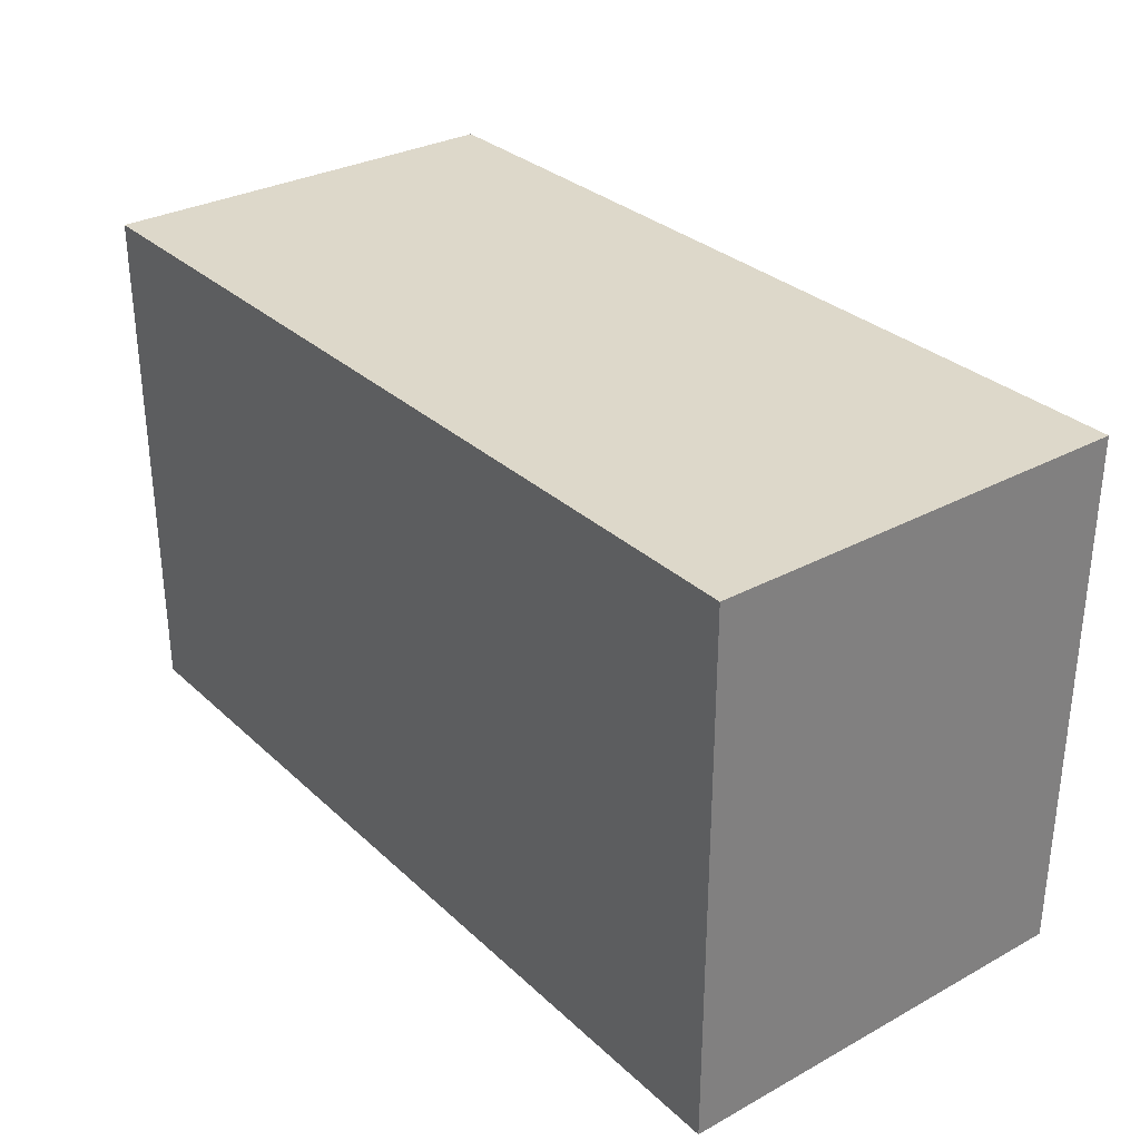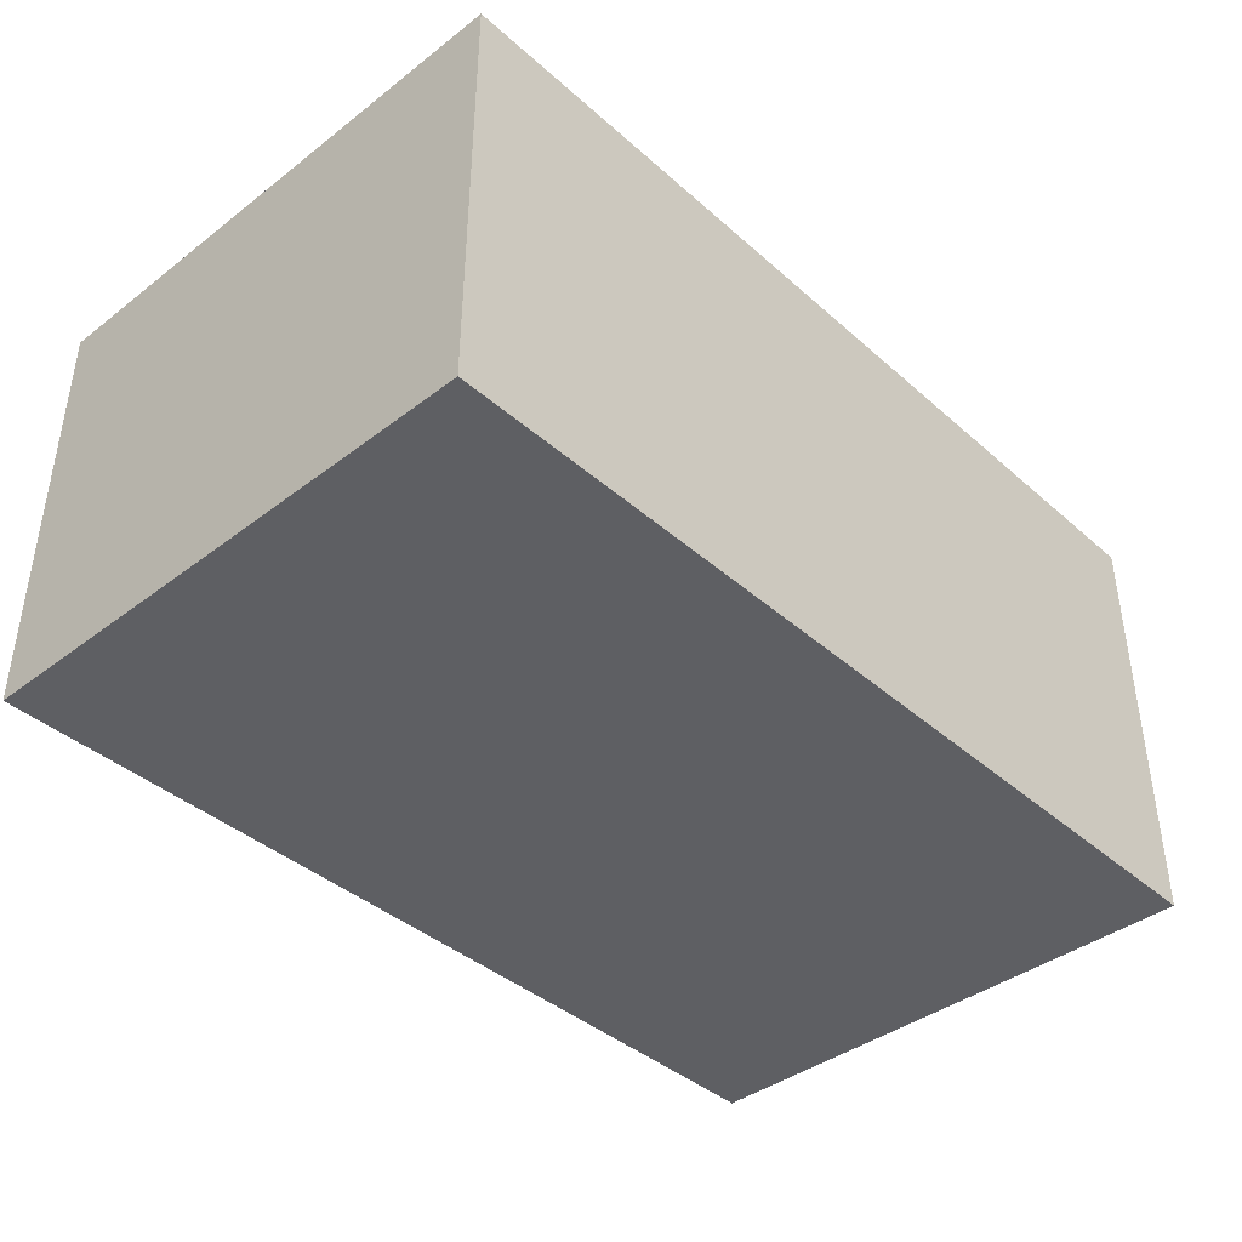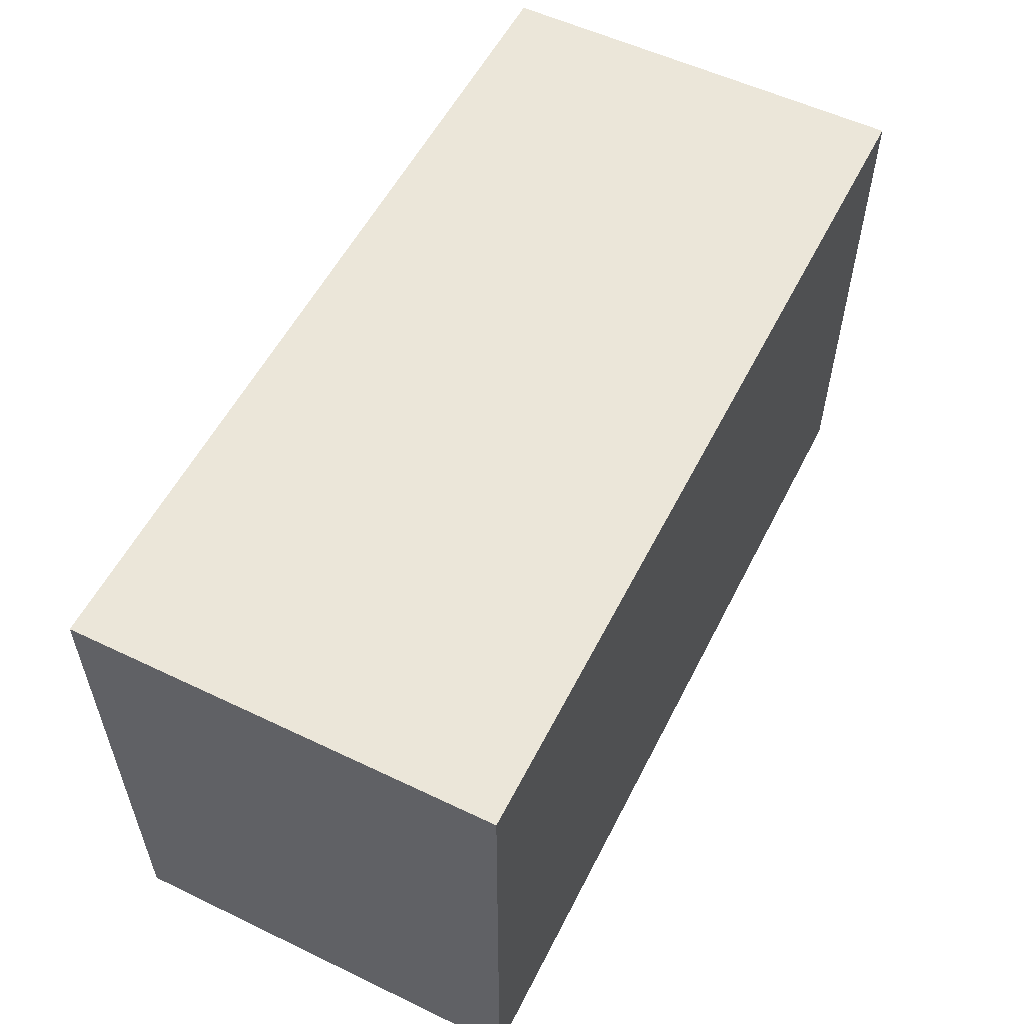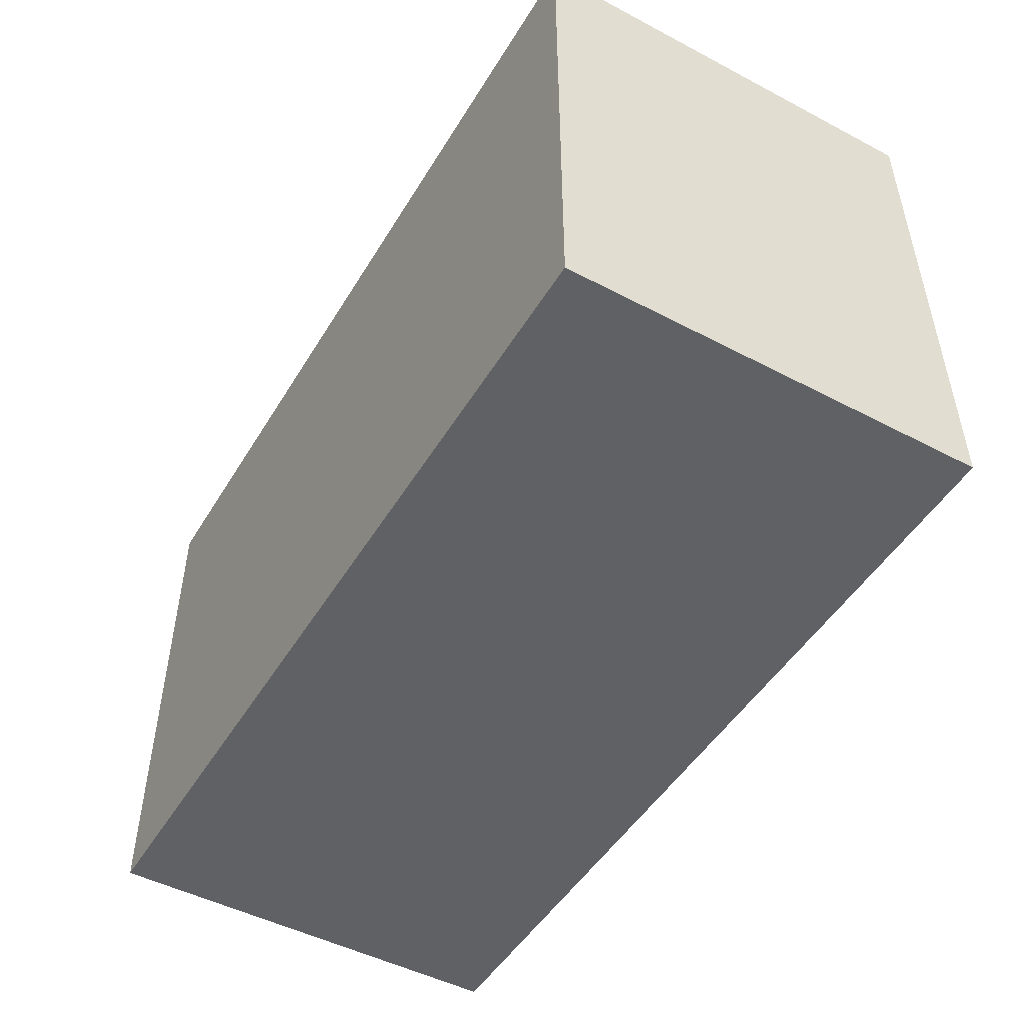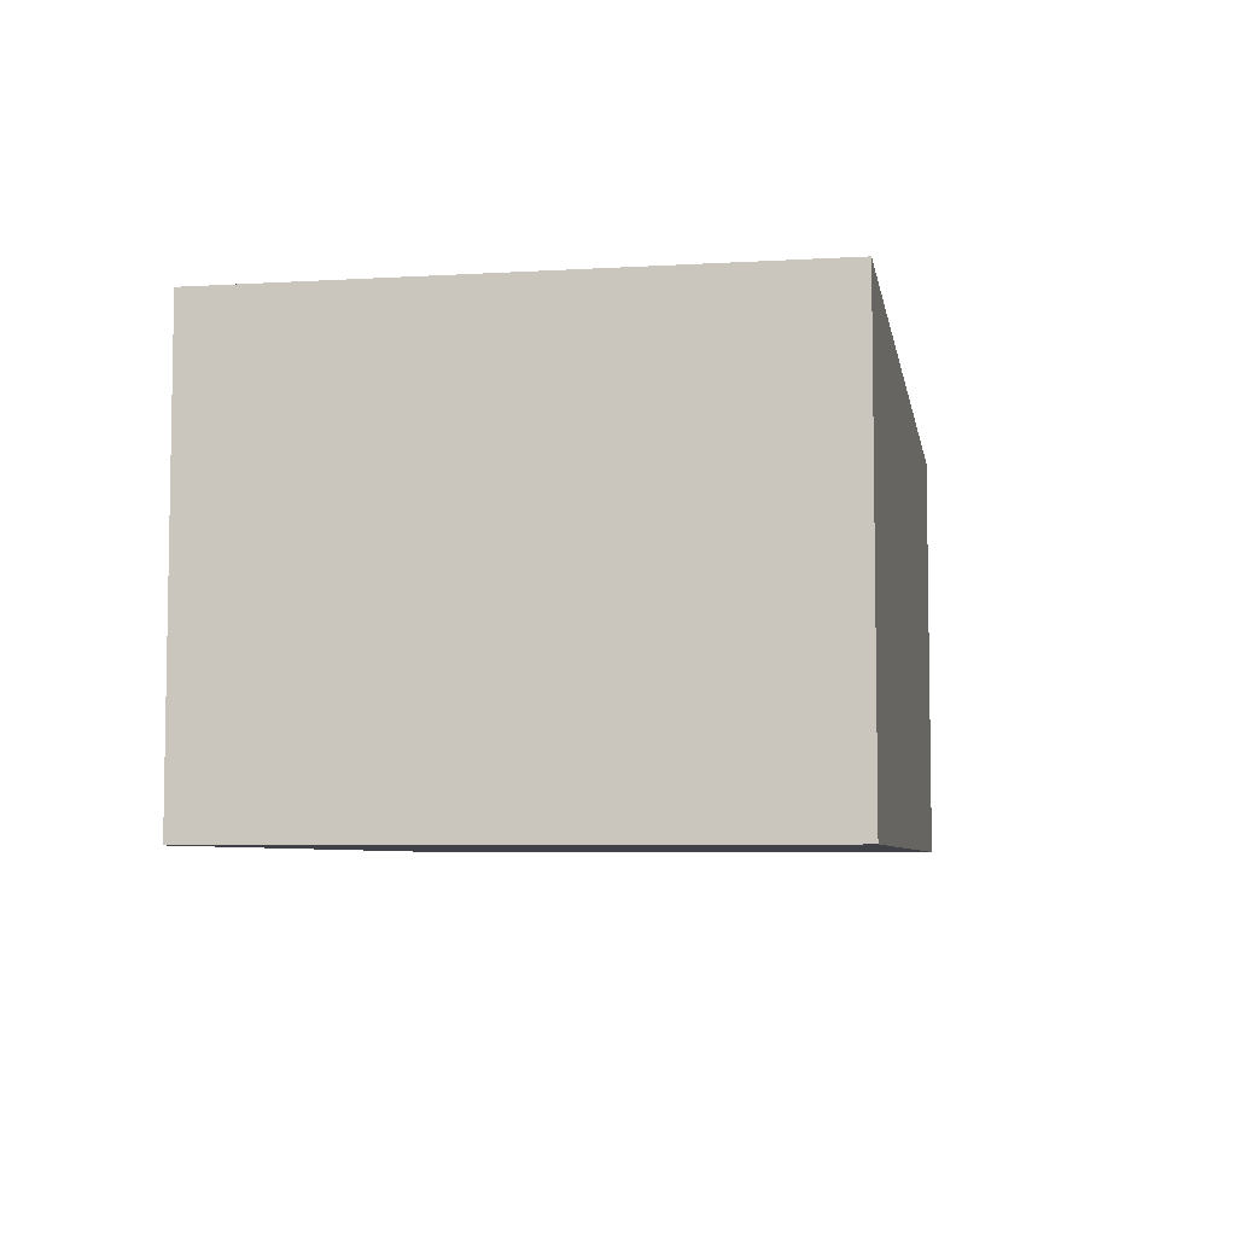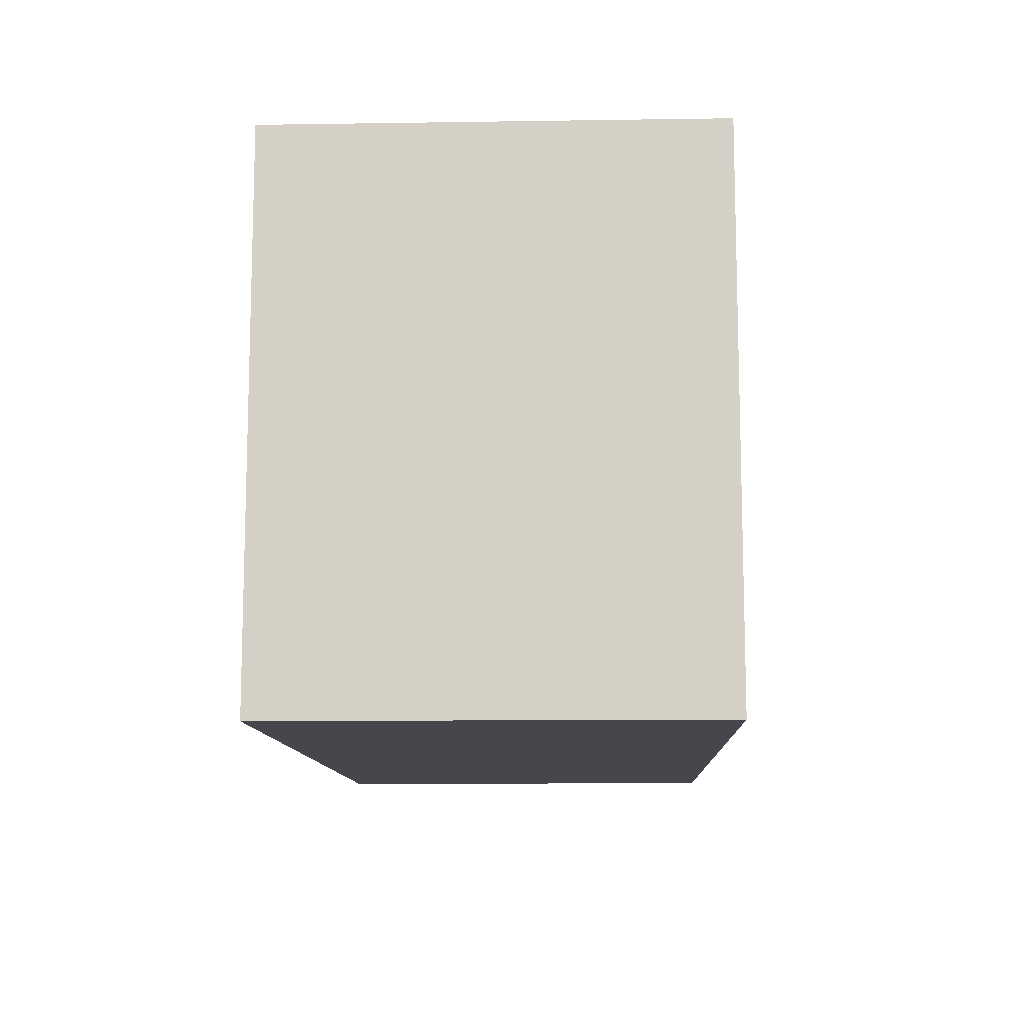
<metadata>
{"format":"obj","ext":"obj","renderer":"f3d","projection":"perspective","resolution":1024,"background":"white","views":[{"elev":31.0,"azim":52.2,"up":"+Y"},{"elev":-40.5,"azim":133.0,"up":"+Z"},{"elev":55.6,"azim":-63.3,"up":"+Y"},{"elev":-49.0,"azim":-120.2,"up":"+Y"},{"elev":-6.0,"azim":-80.1,"up":"+Z"},{"elev":-11.0,"azim":-87.9,"up":"+Y"}]}
</metadata>
<code>
v 0.2652 -0.004635 0.01306
v 0.2652 -0.004635 -0.1081
v 0.2652 0.1469 -0.1081
v 0.007576 0.1469 0.01306
v 0.007576 -0.004635 -0.1081
v 0.2652 0.1469 0.01306
v 0.007576 -0.004635 0.01306
v 0.007576 0.1469 -0.1081
f 1 2 3
f 5 2 1
f 5 3 2
f 6 1 3
f 6 3 4
f 6 4 1
f 7 5 1
f 7 1 4
f 7 4 5
f 8 5 4
f 8 4 3
f 8 3 5

</code>
